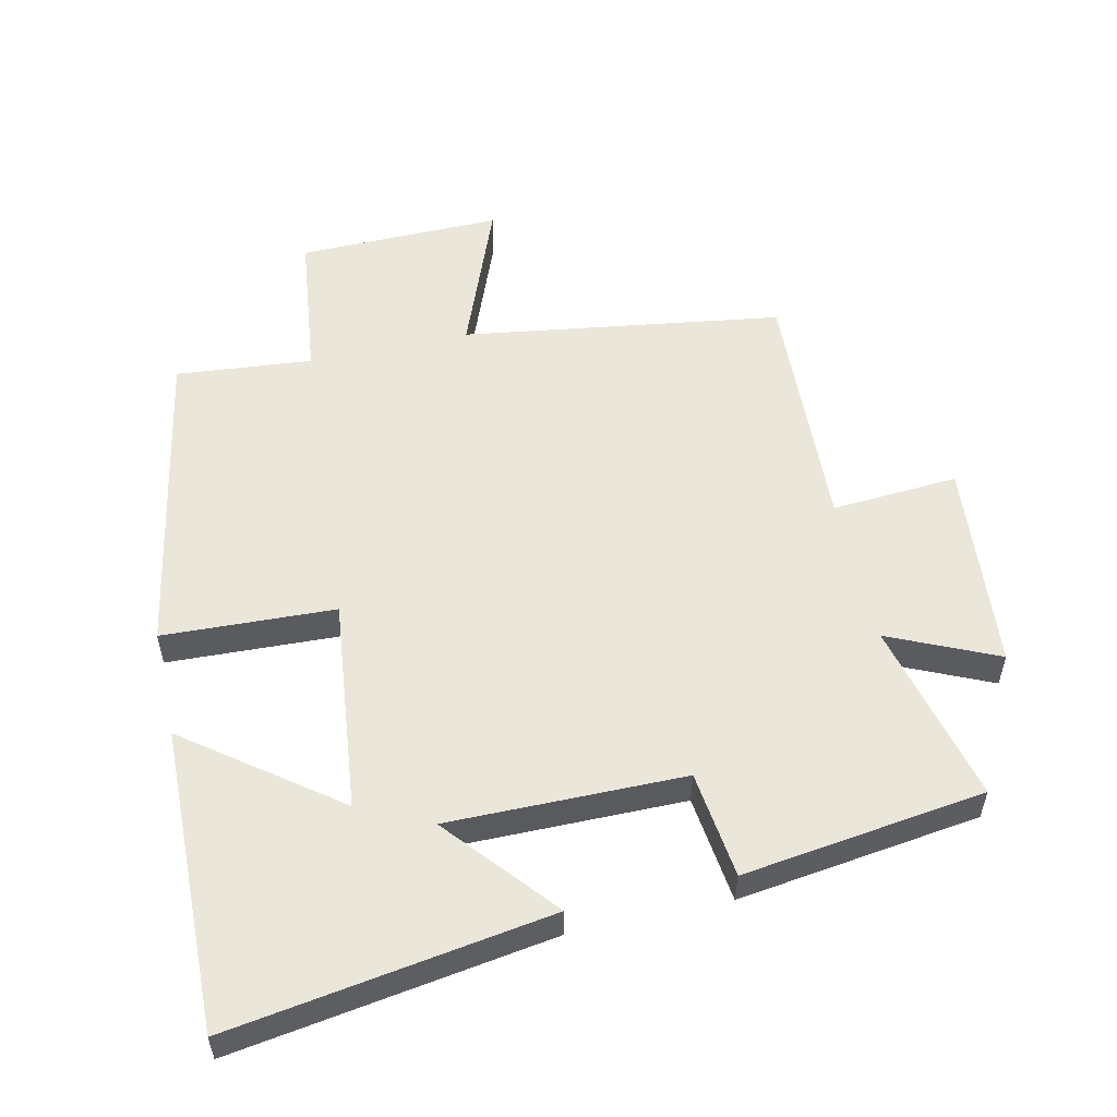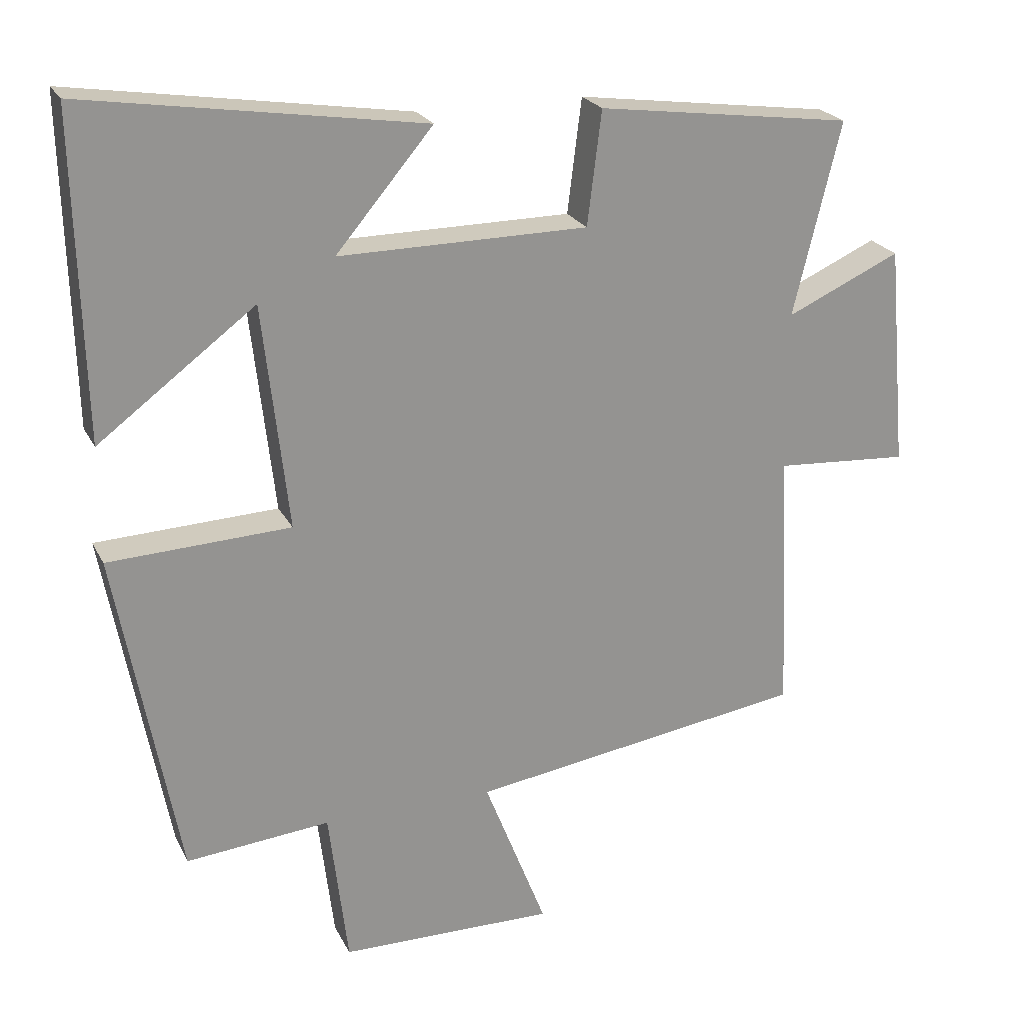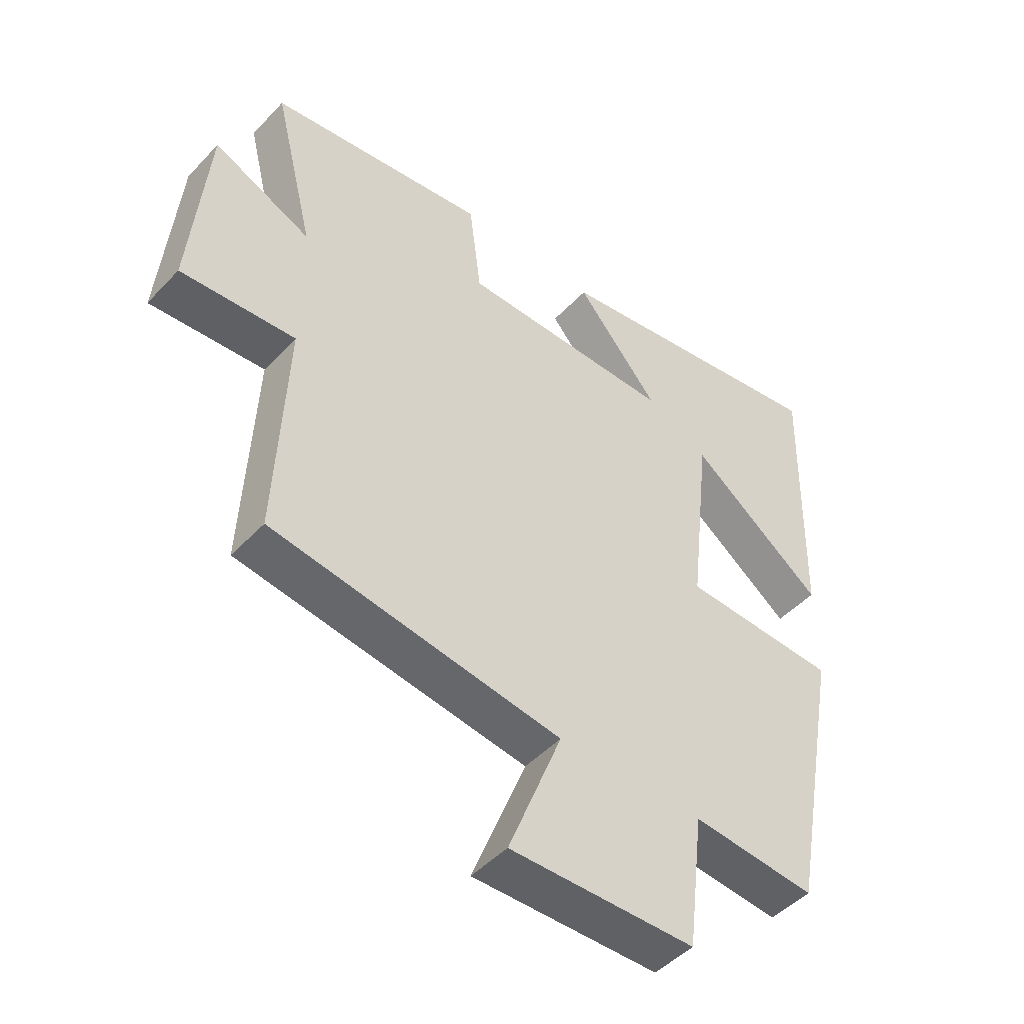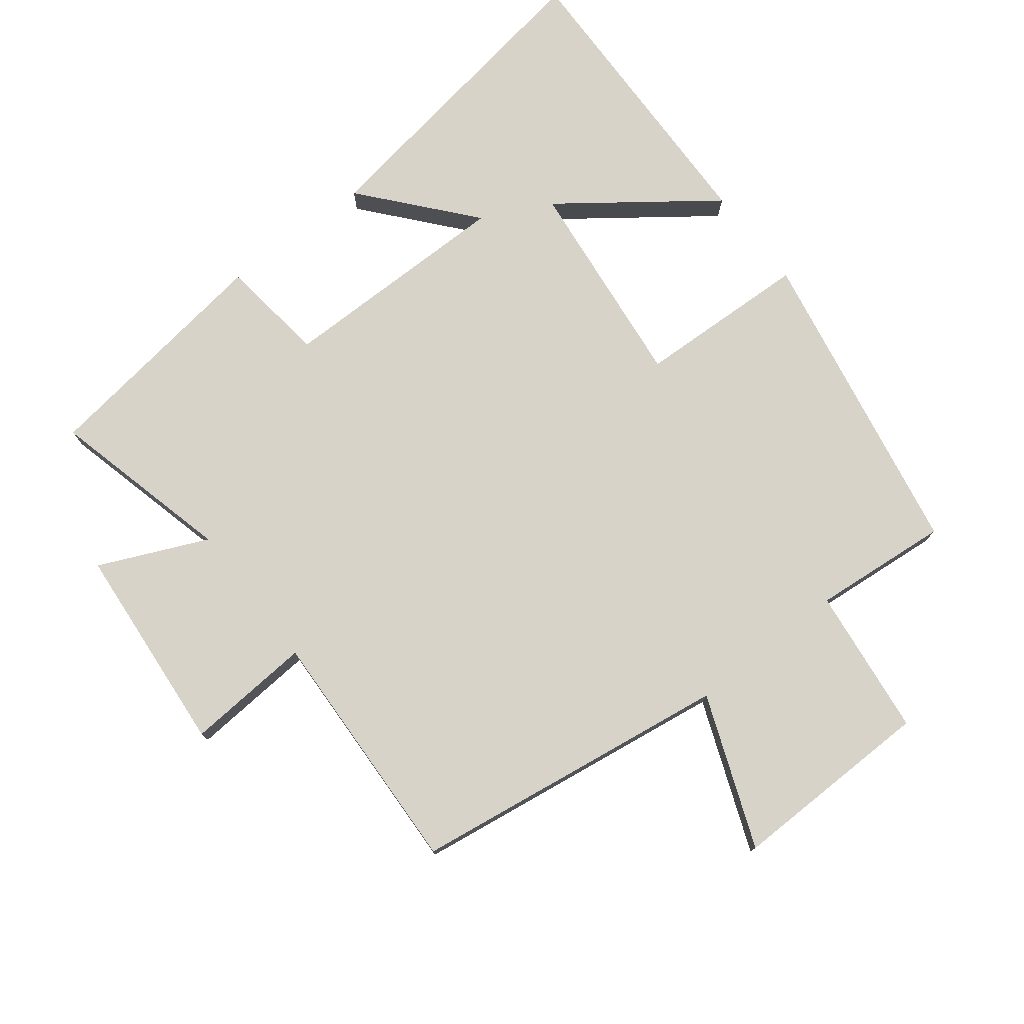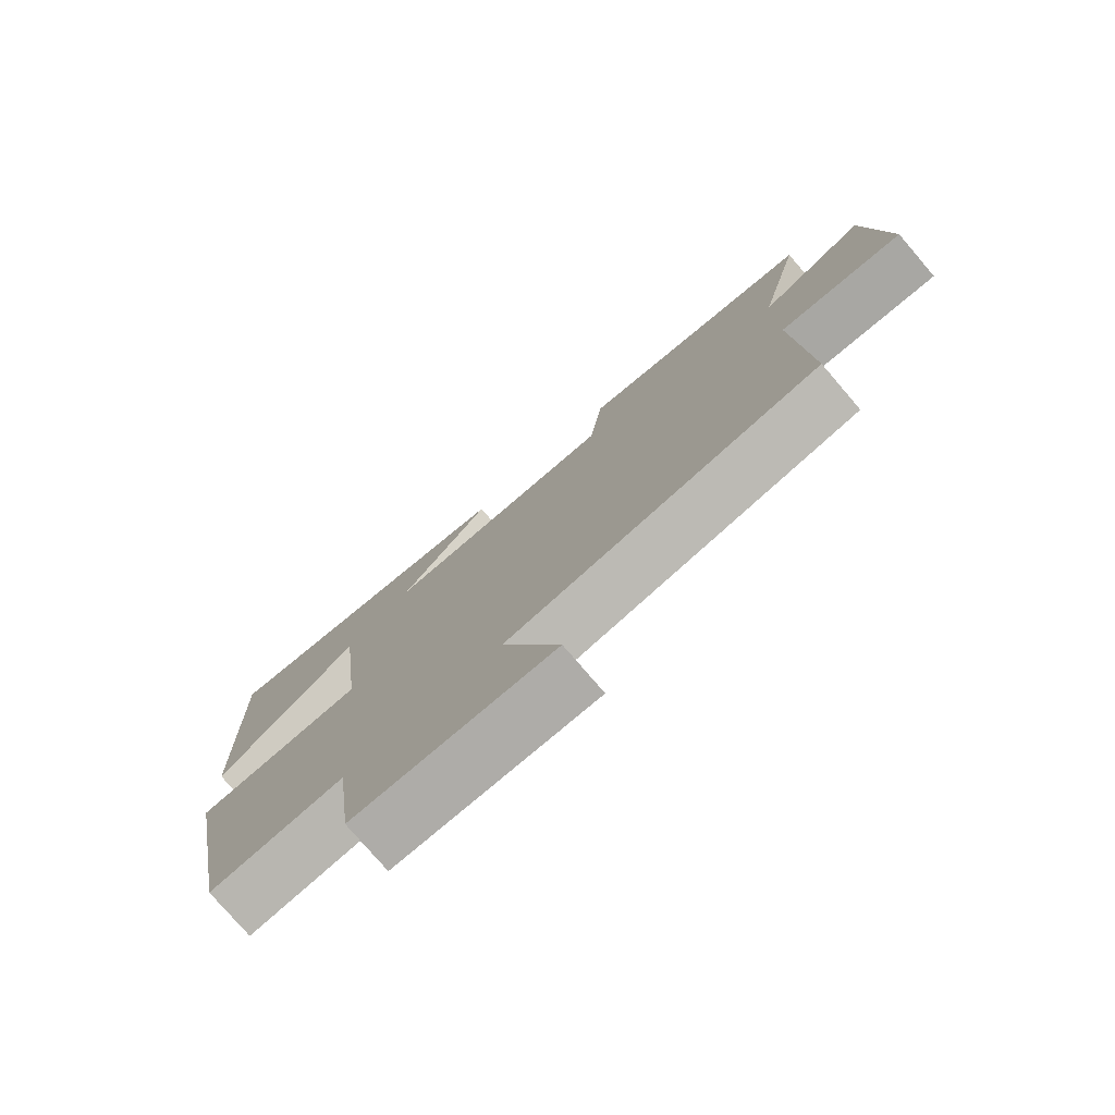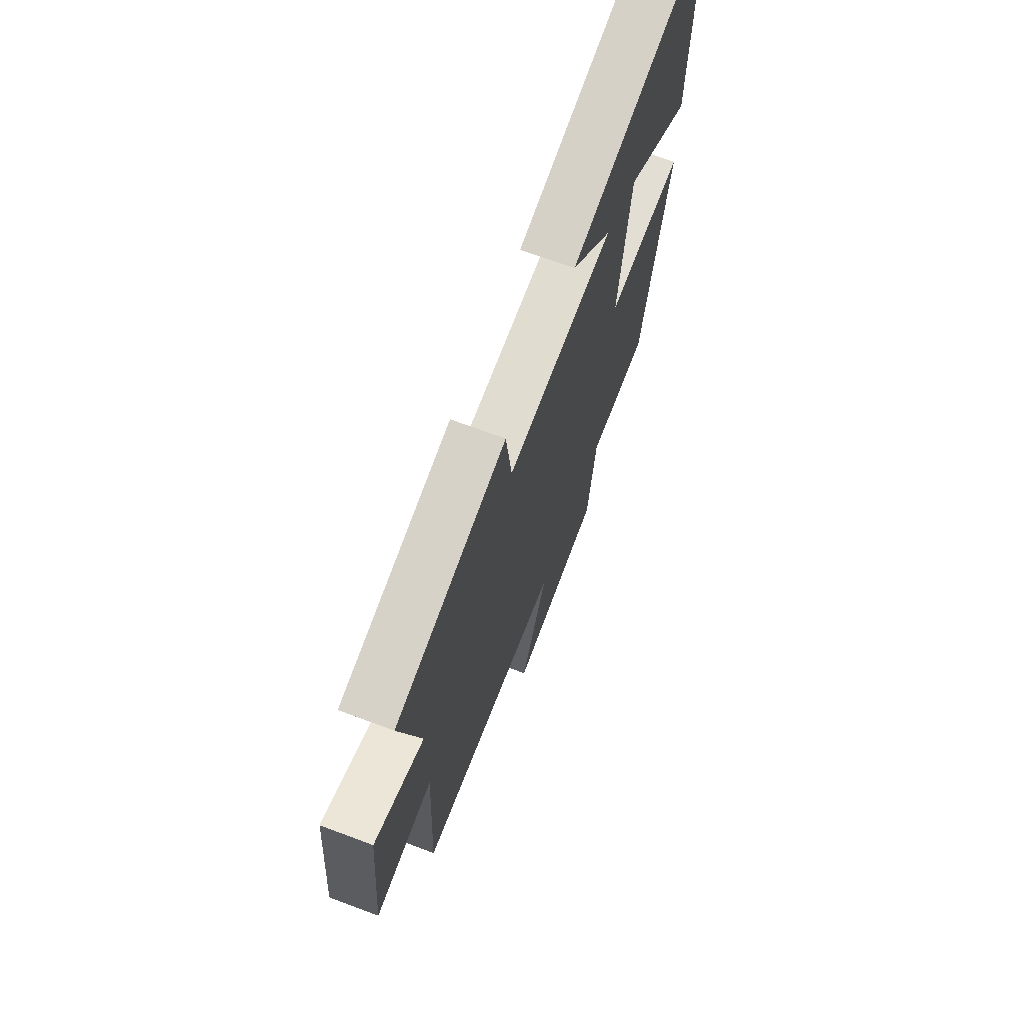
<metadata>
{"format":"obj","ext":"obj","renderer":"f3d","projection":"perspective","resolution":1024,"background":"white","views":[{"elev":54.8,"azim":-12.6,"up":"+Y"},{"elev":23.0,"azim":-21.1,"up":"+Z"},{"elev":-47.4,"azim":139.5,"up":"+Z"},{"elev":76.8,"azim":142.0,"up":"+Y"},{"elev":-77.5,"azim":40.6,"up":"+Z"},{"elev":69.9,"azim":110.5,"up":"+Z"}]}
</metadata>
<code>
v -0.511 0.07 0.574
v -0.032 0.07 0.5
v -0.17 0.07 0.337
v 0.184 0.07 0.339
v 0.204 0.07 0.5
v 0.567 0.07 0.451
v 0.5 0.07 0.177
v 0.662 0.07 0.25
v 0.69 0.07 -0.066
v 0.5 0.07 -0.053
v 0.517 0.07 -0.429
v 0.037 0.07 -0.5
v 0.126 0.07 -0.728
v -0.18 0.07 -0.724
v -0.207 0.07 -0.5
v -0.412 0.07 -0.519
v -0.5 0.07 -0.046
v -0.241 0.07 -0.035
v -0.277 0.07 0.285
v -0.5 0.07 0.118
v -0.511 0 0.574
v -0.032 0 0.5
v -0.17 0 0.337
v 0.184 0 0.339
v 0.204 0 0.5
v 0.567 0 0.451
v 0.5 0 0.177
v 0.662 0 0.25
v 0.69 0 -0.066
v 0.5 0 -0.053
v 0.517 0 -0.429
v 0.037 0 -0.5
v 0.126 0 -0.728
v -0.18 0 -0.724
v -0.207 0 -0.5
v -0.412 0 -0.519
v -0.5 0 -0.046
v -0.241 0 -0.035
v -0.277 0 0.285
v -0.5 0 0.118
f 19 20 1 2
f 15 16 17 18
f 14 15 18
f 13 14 18
f 12 13 18
f 12 18 19
f 11 12 19
f 10 11 19
f 7 8 9 10
f 7 10 19
f 4 5 6 7
f 3 4 7 19
f 2 3 19
f 22 21 40 39
f 38 37 36 35
f 38 35 34
f 38 34 33
f 38 33 32
f 39 38 32
f 39 32 31
f 39 31 30
f 30 29 28 27
f 39 30 27
f 27 26 25 24
f 39 27 24 23
f 39 23 22
f 1 21 22 2
f 2 22 23 3
f 3 23 24 4
f 4 24 25 5
f 5 25 26 6
f 6 26 27 7
f 7 27 28 8
f 8 28 29 9
f 9 29 30 10
f 10 30 31 11
f 11 31 32 12
f 12 32 33 13
f 13 33 34 14
f 14 34 35 15
f 15 35 36 16
f 16 36 37 17
f 17 37 38 18
f 18 38 39 19
f 19 39 40 20
f 20 40 21 1

</code>
